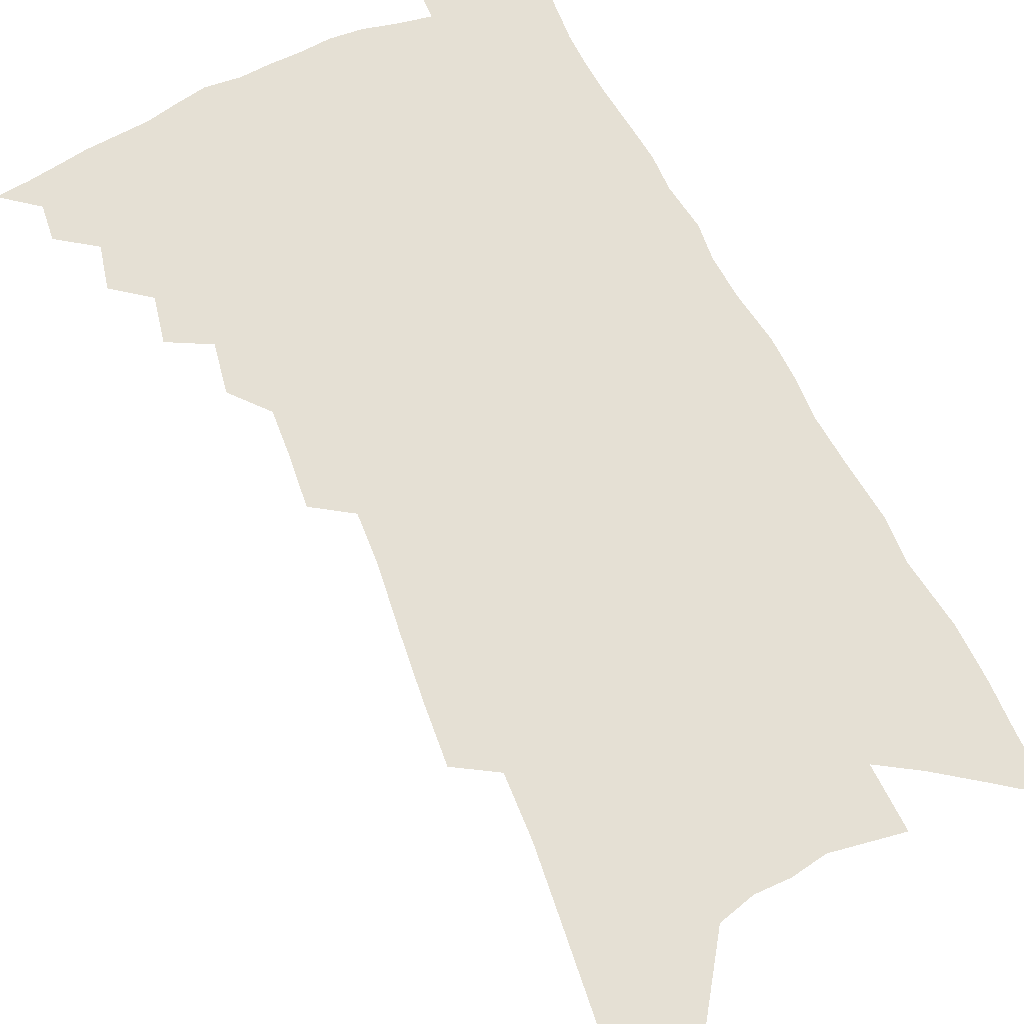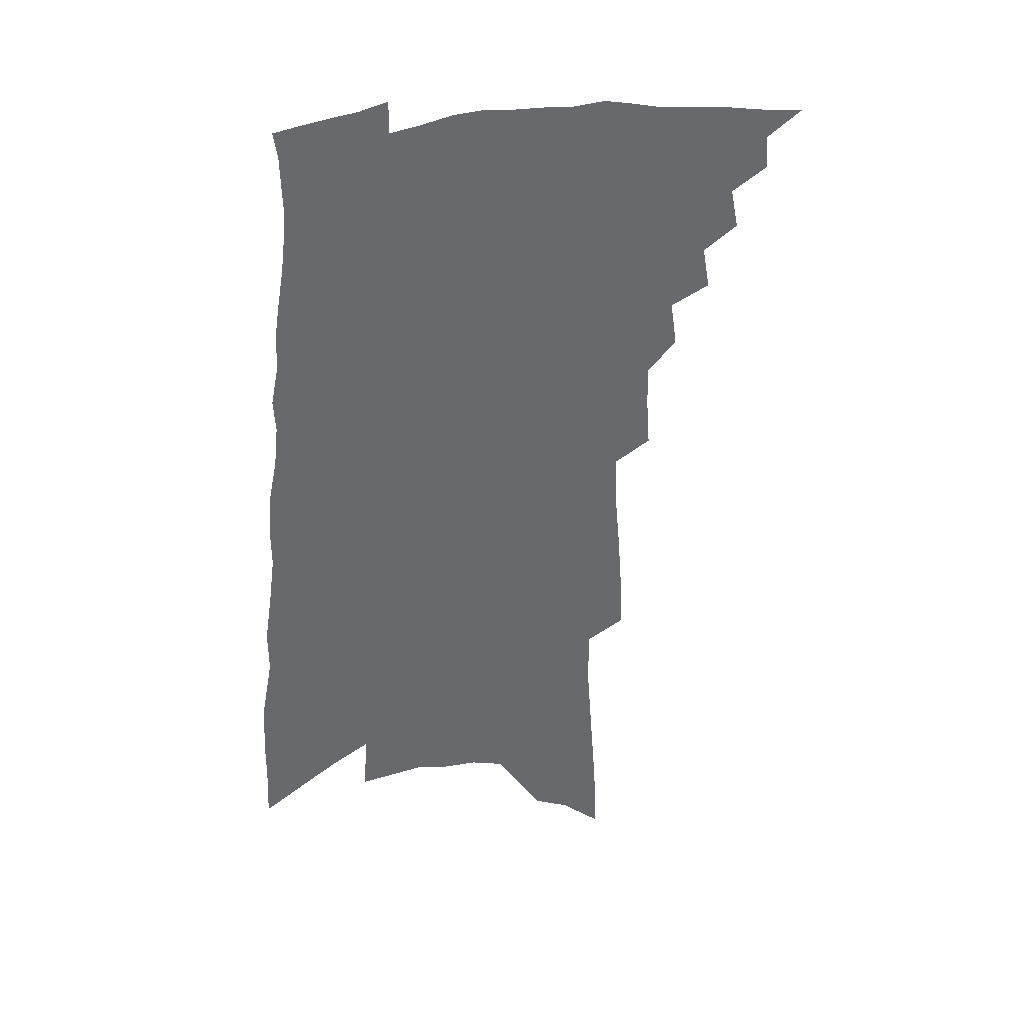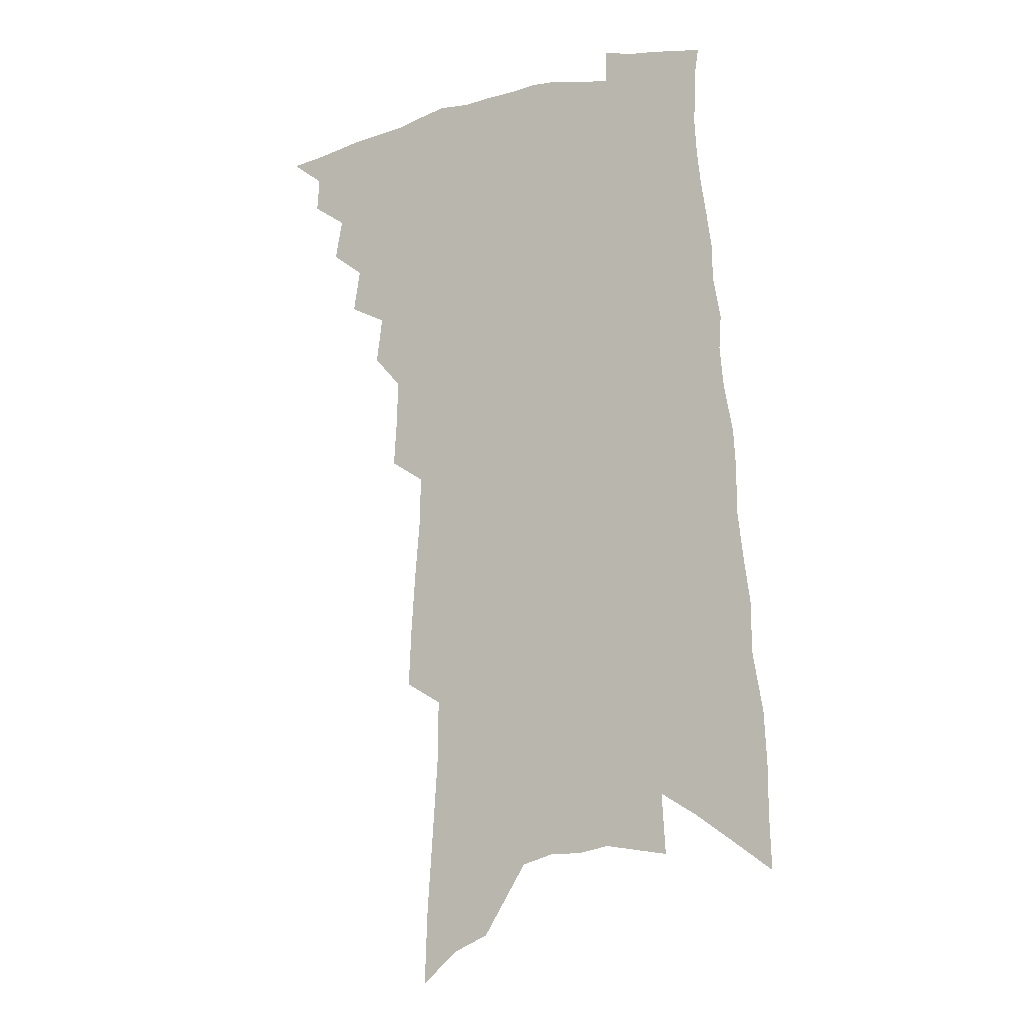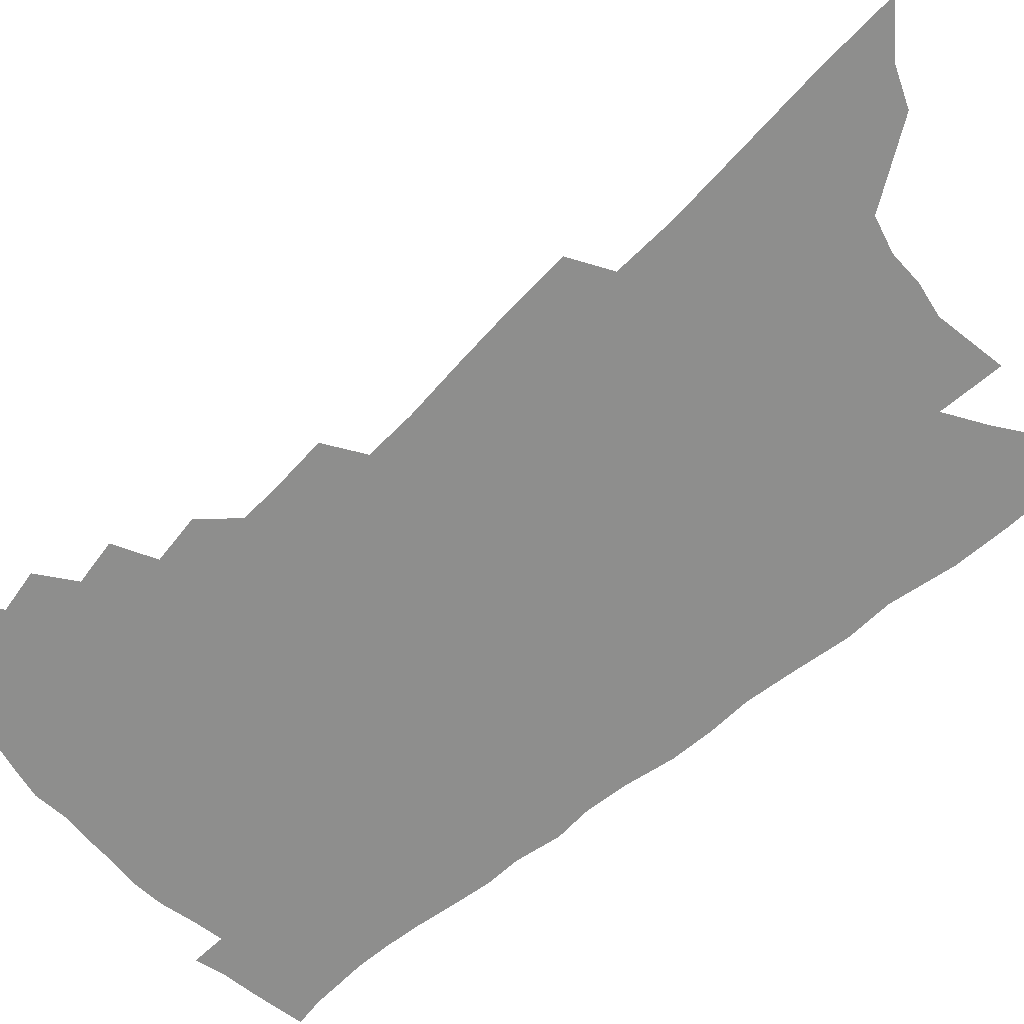
<metadata>
{"format":"obj","ext":"obj","renderer":"f3d","projection":"perspective","resolution":1024,"background":"white","views":[{"elev":65.8,"azim":-22.6,"up":"+Z"},{"elev":37.6,"azim":165.7,"up":"+Y"},{"elev":-9.8,"azim":29.1,"up":"+Y"},{"elev":-64.8,"azim":-45.8,"up":"+Z"}]}
</metadata>
<code>
v 487.8 471.9 0
v 500 449.3 0
v 501 462.3 0
v 499.6 473.5 0
v 510.7 424.7 0
v 513.8 440.4 0
v 513.4 452.4 0
v 512.5 463.8 0
v 510.6 475.6 0
v 521.1 398.9 0
v 523.9 415.4 0
v 525.7 430.1 0
v 526.2 442.6 0
v 525.5 454.2 0
v 523.7 465.7 0
v 521.6 477.7 0
v 533.6 373.8 0
v 536.1 391.7 0
v 537.6 407.1 0
v 538.8 421.5 0
v 539.2 433.9 0
v 538.1 444.6 0
v 536.8 455.8 0
v 535.3 467.1 0
v 533.2 479 0
v 543.1 325.9 0
v 544.4 344.7 0
v 545 361.5 0
v 549 382.7 0
v 549.7 397.1 0
v 549.8 410.1 0
v 549.7 422.1 0
v 549.9 434.4 0
v 549.4 445.9 0
v 548.3 457.2 0
v 546.5 468.6 0
v 544.6 480.3 0
v 551.8 228.3 0
v 552.9 251.5 0
v 554.6 275.2 0
v 556.7 298.7 0
v 557.1 317.5 0
v 557.7 335.6 0
v 559.1 354.2 0
v 560.3 371.3 0
v 560.6 385.2 0
v 561.8 400.6 0
v 562.1 413.2 0
v 562.3 425.2 0
v 561.7 436.2 0
v 561.6 447.4 0
v 559.6 458.7 0
v 557.8 470.3 0
v 555.7 483.1 0
v 560.9 103 0
v 562 132.7 0
v 564.4 165.5 0
v 566.6 196.4 0
v 566.8 219.9 0
v 567.9 244 0
v 568.7 266.4 0
v 569.8 288.6 0
v 570 307.3 0
v 569.8 323.9 0
v 570.7 342.4 0
v 571.3 358.8 0
v 572.5 375.6 0
v 572.5 388.8 0
v 572.7 401.9 0
v 573.5 415.3 0
v 573.4 426.8 0
v 573.2 438 0
v 572.2 448.8 0
v 570.7 460.1 0
v 569.1 471.7 0
v 566.8 485.6 0
v 576.3 116.5 0
v 579 152.7 0
v 581.4 186.7 0
v 582 212.4 0
v 581.9 234.3 0
v 581.3 253.4 0
v 581.8 275 0
v 582.8 297.1 0
v 583 315.5 0
v 582.3 330.1 0
v 582.5 346.5 0
v 583.5 364 0
v 583.5 377.7 0
v 584.1 392.3 0
v 584.4 405 0
v 584.4 416.9 0
v 584.4 428.5 0
v 584 438.9 0
v 583.3 449.6 0
v 582.1 460.8 0
v 580.6 472.7 0
v 579.5 484.7 0
v 590.2 123.1 0
v 594 167.5 0
v 594.9 197.1 0
v 595.3 222.6 0
v 594.7 242.4 0
v 594.6 263.5 0
v 594.7 283.6 0
v 594.3 300.9 0
v 594.1 318 0
v 594.4 336.2 0
v 594.4 351.7 0
v 594.4 366 0
v 594.4 379.6 0
v 594.5 392 0
v 594.8 405.3 0
v 594.9 417.6 0
v 594.8 428.5 0
v 594.7 439.6 0
v 594.2 450.3 0
v 593.3 461.3 0
v 592.3 472.7 0
v 590.7 485.9 0
v 608.1 151.9 0
v 608.2 181.7 0
v 607.8 206 0
v 607 225.3 0
v 606.4 245.1 0
v 605.9 262.7 0
v 606.1 288.2 0
v 605.8 305.8 0
v 605.4 321.6 0
v 605.2 337.2 0
v 605.1 352.6 0
v 605.1 367.4 0
v 605.2 381.4 0
v 605.6 395.1 0
v 605.4 406.4 0
v 605.6 418.9 0
v 605.5 429.3 0
v 605.2 440 0
v 605.2 450.7 0
v 604.5 461.7 0
v 603.4 473.7 0
v 602.1 486.4 0
v 621 155.9 0
v 620.4 184.4 0
v 619.6 208.6 0
v 619.1 231.2 0
v 617.9 247.1 0
v 617.5 267.2 0
v 617.1 289.9 0
v 616.7 305.7 0
v 616.3 324.5 0
v 616 339.9 0
v 615.8 354.1 0
v 615.7 368.2 0
v 615.7 382.7 0
v 615.8 395.7 0
v 615.7 407 0
v 615.8 418.6 0
v 616.1 430.2 0
v 616.1 440.5 0
v 616 451 0
v 615.8 461.6 0
v 615 473 0
v 613.2 487.6 0
v 633.7 156.4 0
v 632.6 186.4 0
v 631.4 214.1 0
v 630.6 232 0
v 629.7 252.9 0
v 628.8 269 0
v 628.3 289 0
v 627.7 306.2 0
v 627.1 323.7 0
v 626.6 340.2 0
v 626.5 352.3 0
v 626.1 369.7 0
v 626 382.8 0
v 626 394.9 0
v 626 407.4 0
v 626.1 419 0
v 626.2 430.1 0
v 626.5 440.8 0
v 626.8 451.1 0
v 626.6 461.6 0
v 625.8 473.9 0
v 624.7 487 0
v 646.4 159.1 0
v 644.8 187.7 0
v 643.9 209.3 0
v 642.4 232 0
v 641.4 250.4 0
v 639.9 274.3 0
v 639.3 290.1 0
v 638.6 306.5 0
v 638 322.8 0
v 637.1 340 0
v 637 353.6 0
v 636.5 368.7 0
v 636.3 381.9 0
v 636.2 394.5 0
v 636.1 407.4 0
v 636.2 418.8 0
v 636.3 430.2 0
v 636.7 440.5 0
v 637.2 450.9 0
v 637.3 461.6 0
v 637.6 472.5 0
v 637.3 484.4 0
v 659.3 157.5 0
v 657.6 184 0
v 656 207.8 0
v 654.4 229.9 0
v 653.1 249.7 0
v 652.1 269 0
v 650.5 288.7 0
v 649.7 305.1 0
v 649 321.4 0
v 648.2 337.3 0
v 648.5 349.9 0
v 647.1 367.3 0
v 646.8 380.5 0
v 646.7 393.1 0
v 646.8 405.1 0
v 646.4 417.9 0
v 646.7 429 0
v 647.1 439.4 0
v 647.4 450.9 0
v 647.9 461 0
v 648.6 471.3 0
v 648.9 482.6 0
v 648.8 495.4 0
v 672.3 155.9 0
v 670.7 179.6 0
v 669.4 201.5 0
v 667.4 224.4 0
v 665.6 245.6 0
v 663.6 267 0
v 662.2 285.4 0
v 661 303 0
v 660.3 318.7 0
v 659.9 333.6 0
v 659.1 349 0
v 658.3 364.1 0
v 658.1 377.4 0
v 657.9 390.1 0
v 657.1 404.2 0
v 657.1 416.1 0
v 656.8 428.3 0
v 657.2 439 0
v 657.4 450.2 0
v 658.1 460.3 0
v 659 470.5 0
v 659.9 480.6 0
v 660.2 492.6 0
v 685.3 171.2 0
v 683 195.3 0
v 680.5 218.9 0
v 678.9 239.5 0
v 677.4 259.1 0
v 675.3 279 0
v 673.7 297.3 0
v 672.8 313.6 0
v 672.1 329.2 0
v 671.2 344.6 0
v 670.5 359.3 0
v 669.7 373.8 0
v 668.8 388.1 0
v 667.7 402.2 0
v 667.8 414.1 0
v 667.7 426.1 0
v 667.7 437.5 0
v 667.4 449.5 0
v 668.3 459.5 0
v 669.1 469.5 0
v 670 479.5 0
v 670.7 491.3 0
v 701 160.8 0
v 698.2 185.7 0
v 696.1 208.1 0
v 694.1 229.5 0
v 692.5 249.3 0
v 689.6 270.6 0
v 688.7 287.9 0
v 686.2 306.7 0
v 686.1 321.8 0
v 684.8 338 0
v 682.5 355 0
v 682.6 368.4 0
v 681.6 382.9 0
v 681.4 396.2 0
v 679.5 410.8 0
v 678.8 423.7 0
v 678.3 436 0
v 678.4 447.4 0
v 678.1 458.8 0
v 679.2 468.6 0
v 679.7 478.4 0
v 681 489.8 0
v 717.3 149.6 0
v 716.4 170.8 0
v 716.2 190.3 0
v 715 210.7 0
v 710.6 235.2 0
v 710.7 252.5 0
v 707.7 273.1 0
v 705.3 292.2 0
v 705.5 307.5 0
v 704.4 323.8 0
v 700.7 342.8 0
v 699.1 358.7 0
v 699.8 371.8 0
v 696.7 388.5 0
v 696.4 401.8 0
v 694.3 416.5 0
v 691.9 430.9 0
v 690.4 444.3 0
v 689.5 456.6 0
v 689.8 467.3 0
v 690.1 477.9 0
v 691.6 488.1 0
f 3 4 1
f 6 7 2
f 2 7 3
f 7 8 3
f 3 8 4
f 8 9 4
f 11 12 5
f 5 12 6
f 12 13 6
f 6 13 7
f 13 14 7
f 7 14 8
f 14 15 8
f 8 15 9
f 15 16 9
f 18 19 10
f 10 19 11
f 19 20 11
f 11 20 12
f 20 21 12
f 12 21 13
f 21 22 13
f 13 22 14
f 22 23 14
f 14 23 15
f 23 24 15
f 15 24 16
f 24 25 16
f 28 29 17
f 17 29 18
f 29 30 18
f 18 30 19
f 30 31 19
f 19 31 20
f 31 32 20
f 20 32 21
f 32 33 21
f 21 33 22
f 33 34 22
f 22 34 23
f 34 35 23
f 23 35 24
f 35 36 24
f 24 36 25
f 36 37 25
f 42 43 26
f 26 43 27
f 43 44 27
f 27 44 28
f 44 45 28
f 28 45 29
f 45 46 29
f 29 46 30
f 46 47 30
f 30 47 31
f 47 48 31
f 31 48 32
f 48 49 32
f 32 49 33
f 49 50 33
f 33 50 34
f 50 51 34
f 34 51 35
f 51 52 35
f 35 52 36
f 52 53 36
f 36 53 37
f 53 54 37
f 59 60 38
f 38 60 39
f 60 61 39
f 39 61 40
f 61 62 40
f 40 62 41
f 62 63 41
f 41 63 42
f 63 64 42
f 42 64 43
f 64 65 43
f 43 65 44
f 65 66 44
f 44 66 45
f 66 67 45
f 45 67 46
f 67 68 46
f 46 68 47
f 68 69 47
f 47 69 48
f 69 70 48
f 48 70 49
f 70 71 49
f 49 71 50
f 71 72 50
f 50 72 51
f 72 73 51
f 51 73 52
f 73 74 52
f 52 74 53
f 74 75 53
f 53 75 54
f 75 76 54
f 55 77 56
f 77 78 56
f 56 78 57
f 78 79 57
f 57 79 58
f 79 80 58
f 58 80 59
f 80 81 59
f 59 81 60
f 81 82 60
f 60 82 61
f 82 83 61
f 61 83 62
f 83 84 62
f 62 84 63
f 84 85 63
f 63 85 64
f 85 86 64
f 64 86 65
f 86 87 65
f 65 87 66
f 87 88 66
f 66 88 67
f 88 89 67
f 67 89 68
f 89 90 68
f 68 90 69
f 90 91 69
f 69 91 70
f 91 92 70
f 70 92 71
f 92 93 71
f 71 93 72
f 93 94 72
f 72 94 73
f 94 95 73
f 73 95 74
f 95 96 74
f 74 96 75
f 96 97 75
f 75 97 76
f 97 98 76
f 77 99 78
f 99 100 78
f 78 100 79
f 100 101 79
f 79 101 80
f 101 102 80
f 80 102 81
f 102 103 81
f 81 103 82
f 103 104 82
f 82 104 83
f 104 105 83
f 83 105 84
f 105 106 84
f 84 106 85
f 106 107 85
f 85 107 86
f 107 108 86
f 86 108 87
f 108 109 87
f 87 109 88
f 109 110 88
f 88 110 89
f 110 111 89
f 89 111 90
f 111 112 90
f 90 112 91
f 112 113 91
f 91 113 92
f 113 114 92
f 92 114 93
f 114 115 93
f 93 115 94
f 115 116 94
f 94 116 95
f 116 117 95
f 95 117 96
f 117 118 96
f 96 118 97
f 118 119 97
f 97 119 98
f 119 120 98
f 99 121 100
f 121 122 100
f 100 122 101
f 122 123 101
f 101 123 102
f 123 124 102
f 102 124 103
f 124 125 103
f 103 125 104
f 125 126 104
f 104 126 105
f 126 127 105
f 105 127 106
f 127 128 106
f 106 128 107
f 128 129 107
f 107 129 108
f 129 130 108
f 108 130 109
f 130 131 109
f 109 131 110
f 131 132 110
f 110 132 111
f 132 133 111
f 111 133 112
f 133 134 112
f 112 134 113
f 134 135 113
f 113 135 114
f 135 136 114
f 114 136 115
f 136 137 115
f 115 137 116
f 137 138 116
f 116 138 117
f 138 139 117
f 117 139 118
f 139 140 118
f 118 140 119
f 140 141 119
f 119 141 120
f 141 142 120
f 121 143 122
f 143 144 122
f 122 144 123
f 144 145 123
f 123 145 124
f 145 146 124
f 124 146 125
f 146 147 125
f 125 147 126
f 147 148 126
f 126 148 127
f 148 149 127
f 127 149 128
f 149 150 128
f 128 150 129
f 150 151 129
f 129 151 130
f 151 152 130
f 130 152 131
f 152 153 131
f 131 153 132
f 153 154 132
f 132 154 133
f 154 155 133
f 133 155 134
f 155 156 134
f 134 156 135
f 156 157 135
f 135 157 136
f 157 158 136
f 136 158 137
f 158 159 137
f 137 159 138
f 159 160 138
f 138 160 139
f 160 161 139
f 139 161 140
f 161 162 140
f 140 162 141
f 162 163 141
f 141 163 142
f 163 164 142
f 143 165 144
f 165 166 144
f 144 166 145
f 166 167 145
f 145 167 146
f 167 168 146
f 146 168 147
f 168 169 147
f 147 169 148
f 169 170 148
f 148 170 149
f 170 171 149
f 149 171 150
f 171 172 150
f 150 172 151
f 172 173 151
f 151 173 152
f 173 174 152
f 152 174 153
f 174 175 153
f 153 175 154
f 175 176 154
f 154 176 155
f 176 177 155
f 155 177 156
f 177 178 156
f 156 178 157
f 178 179 157
f 157 179 158
f 179 180 158
f 158 180 159
f 180 181 159
f 159 181 160
f 181 182 160
f 160 182 161
f 182 183 161
f 161 183 162
f 183 184 162
f 162 184 163
f 184 185 163
f 163 185 164
f 185 186 164
f 165 187 166
f 187 188 166
f 166 188 167
f 188 189 167
f 167 189 168
f 189 190 168
f 168 190 169
f 190 191 169
f 169 191 170
f 191 192 170
f 170 192 171
f 192 193 171
f 171 193 172
f 193 194 172
f 172 194 173
f 194 195 173
f 173 195 174
f 195 196 174
f 174 196 175
f 196 197 175
f 175 197 176
f 197 198 176
f 176 198 177
f 198 199 177
f 177 199 178
f 199 200 178
f 178 200 179
f 200 201 179
f 179 201 180
f 201 202 180
f 180 202 181
f 202 203 181
f 181 203 182
f 203 204 182
f 182 204 183
f 204 205 183
f 183 205 184
f 205 206 184
f 184 206 185
f 206 207 185
f 185 207 186
f 207 208 186
f 187 209 188
f 209 210 188
f 188 210 189
f 210 211 189
f 189 211 190
f 211 212 190
f 190 212 191
f 212 213 191
f 191 213 192
f 213 214 192
f 192 214 193
f 214 215 193
f 193 215 194
f 215 216 194
f 194 216 195
f 216 217 195
f 195 217 196
f 217 218 196
f 196 218 197
f 218 219 197
f 197 219 198
f 219 220 198
f 198 220 199
f 220 221 199
f 199 221 200
f 221 222 200
f 200 222 201
f 222 223 201
f 201 223 202
f 223 224 202
f 202 224 203
f 224 225 203
f 203 225 204
f 225 226 204
f 204 226 205
f 226 227 205
f 205 227 206
f 227 228 206
f 206 228 207
f 228 229 207
f 207 229 208
f 229 230 208
f 209 232 210
f 232 233 210
f 210 233 211
f 233 234 211
f 211 234 212
f 234 235 212
f 212 235 213
f 235 236 213
f 213 236 214
f 236 237 214
f 214 237 215
f 237 238 215
f 215 238 216
f 238 239 216
f 216 239 217
f 239 240 217
f 217 240 218
f 240 241 218
f 218 241 219
f 241 242 219
f 219 242 220
f 242 243 220
f 220 243 221
f 243 244 221
f 221 244 222
f 244 245 222
f 222 245 223
f 245 246 223
f 223 246 224
f 246 247 224
f 224 247 225
f 247 248 225
f 225 248 226
f 248 249 226
f 226 249 227
f 249 250 227
f 227 250 228
f 250 251 228
f 228 251 229
f 251 252 229
f 229 252 230
f 252 253 230
f 230 253 231
f 253 254 231
f 233 255 234
f 255 256 234
f 234 256 235
f 256 257 235
f 235 257 236
f 257 258 236
f 236 258 237
f 258 259 237
f 237 259 238
f 259 260 238
f 238 260 239
f 260 261 239
f 239 261 240
f 261 262 240
f 240 262 241
f 262 263 241
f 241 263 242
f 263 264 242
f 242 264 243
f 264 265 243
f 243 265 244
f 265 266 244
f 244 266 245
f 266 267 245
f 245 267 246
f 267 268 246
f 246 268 247
f 268 269 247
f 247 269 248
f 269 270 248
f 248 270 249
f 270 271 249
f 249 271 250
f 271 272 250
f 250 272 251
f 272 273 251
f 251 273 252
f 273 274 252
f 252 274 253
f 274 275 253
f 253 275 254
f 275 276 254
f 255 277 256
f 277 278 256
f 256 278 257
f 278 279 257
f 257 279 258
f 279 280 258
f 258 280 259
f 280 281 259
f 259 281 260
f 281 282 260
f 260 282 261
f 282 283 261
f 261 283 262
f 283 284 262
f 262 284 263
f 284 285 263
f 263 285 264
f 285 286 264
f 264 286 265
f 286 287 265
f 265 287 266
f 287 288 266
f 266 288 267
f 288 289 267
f 267 289 268
f 289 290 268
f 268 290 269
f 290 291 269
f 269 291 270
f 291 292 270
f 270 292 271
f 292 293 271
f 271 293 272
f 293 294 272
f 272 294 273
f 294 295 273
f 273 295 274
f 295 296 274
f 274 296 275
f 296 297 275
f 275 297 276
f 297 298 276
f 277 299 278
f 299 300 278
f 278 300 279
f 300 301 279
f 279 301 280
f 301 302 280
f 280 302 281
f 302 303 281
f 281 303 282
f 303 304 282
f 282 304 283
f 304 305 283
f 283 305 284
f 305 306 284
f 284 306 285
f 306 307 285
f 285 307 286
f 307 308 286
f 286 308 287
f 308 309 287
f 287 309 288
f 309 310 288
f 288 310 289
f 310 311 289
f 289 311 290
f 311 312 290
f 290 312 291
f 312 313 291
f 291 313 292
f 313 314 292
f 292 314 293
f 314 315 293
f 293 315 294
f 315 316 294
f 294 316 295
f 316 317 295
f 295 317 296
f 317 318 296
f 296 318 297
f 318 319 297
f 297 319 298
f 319 320 298

</code>
